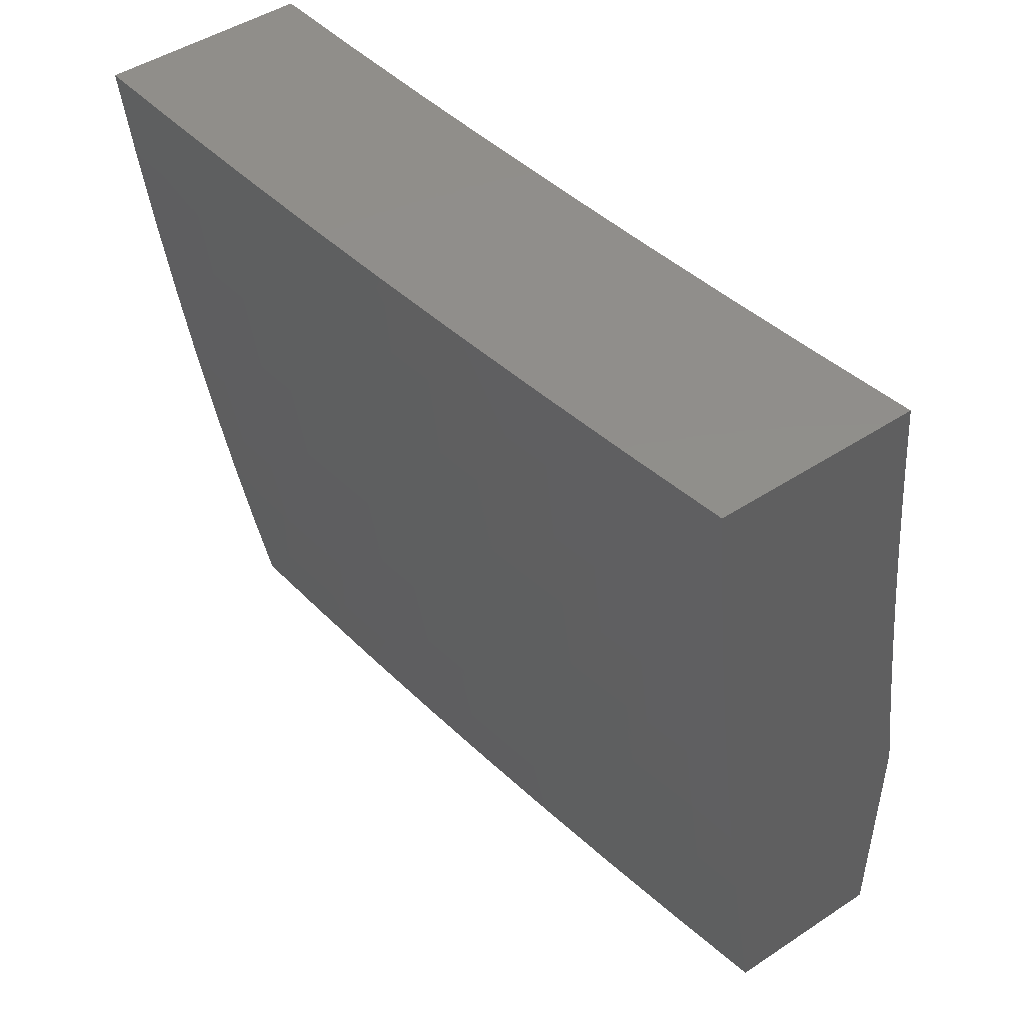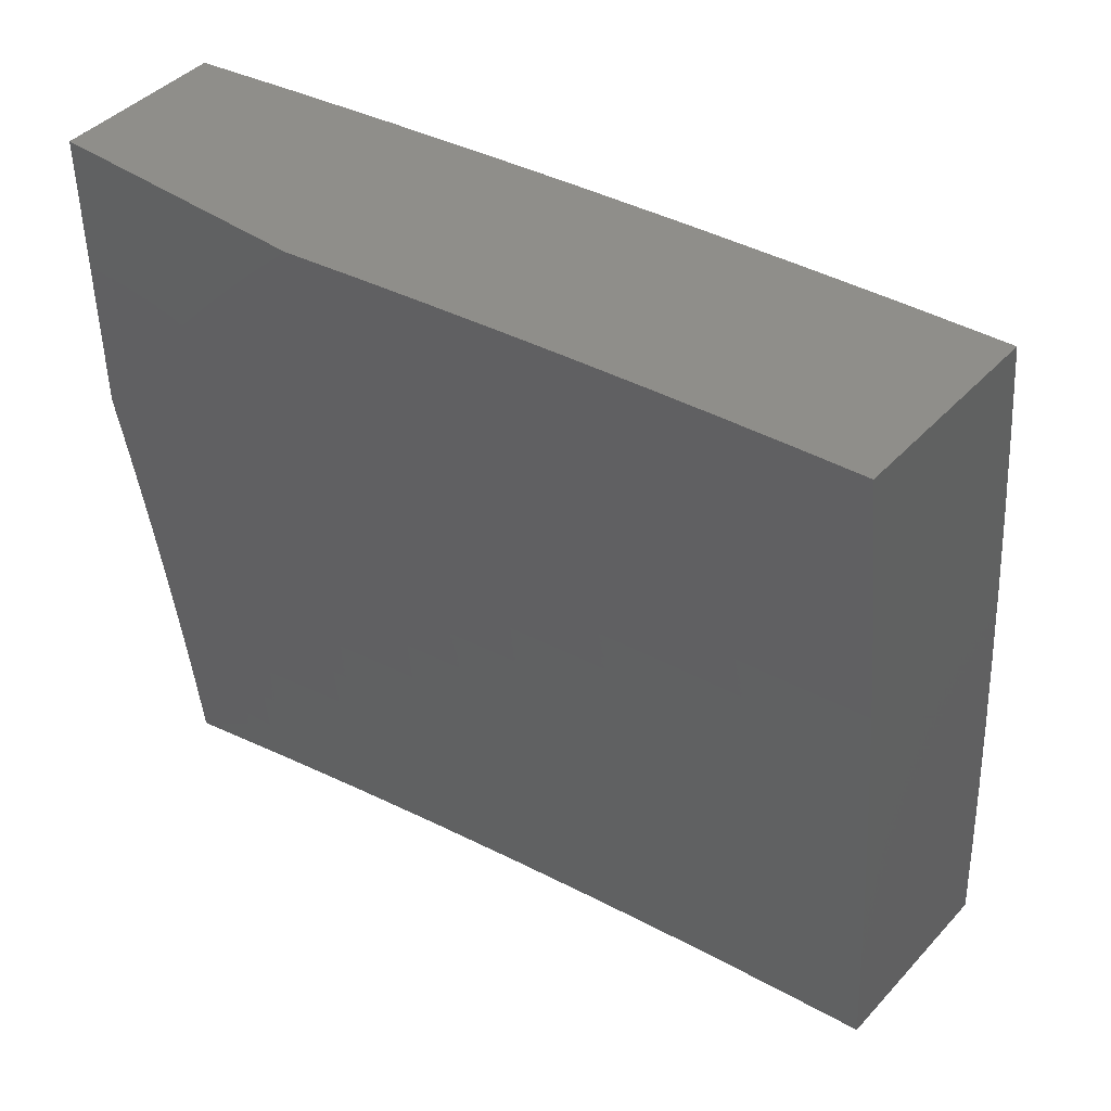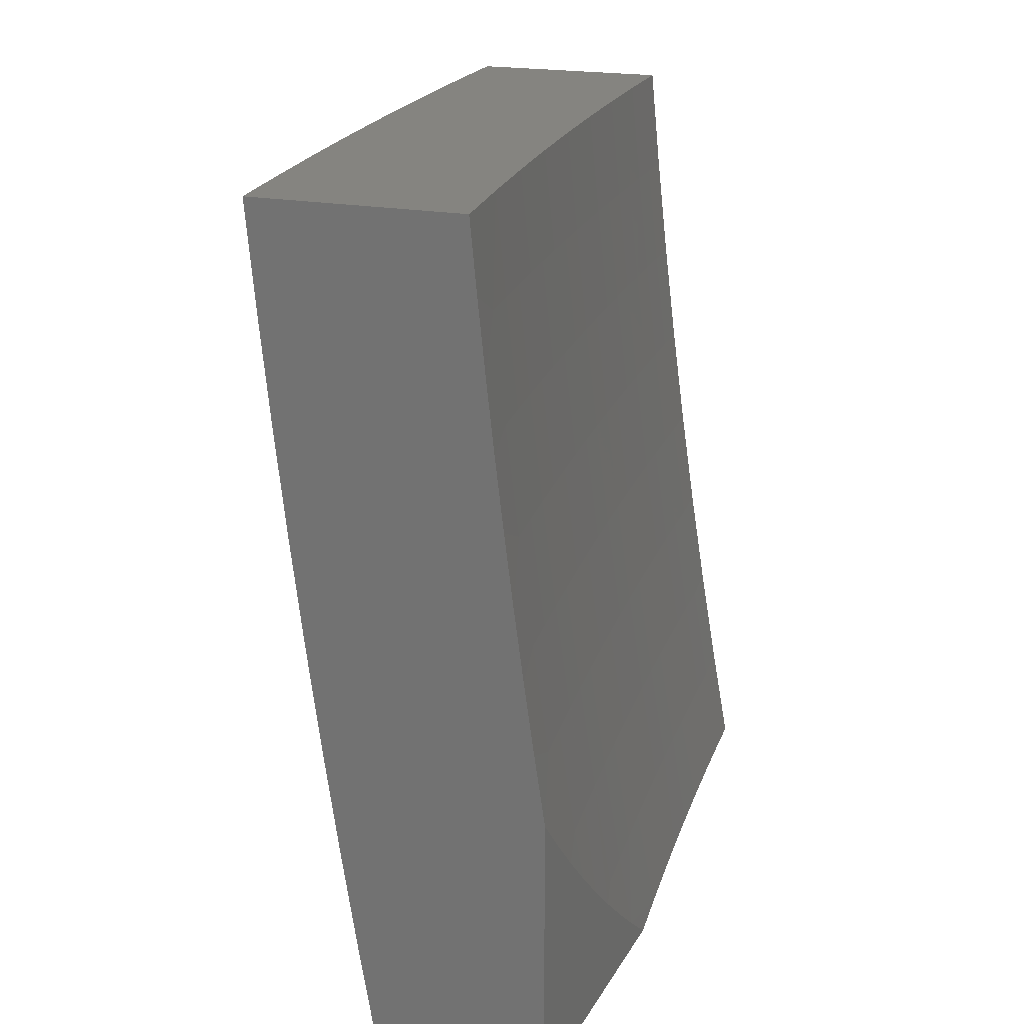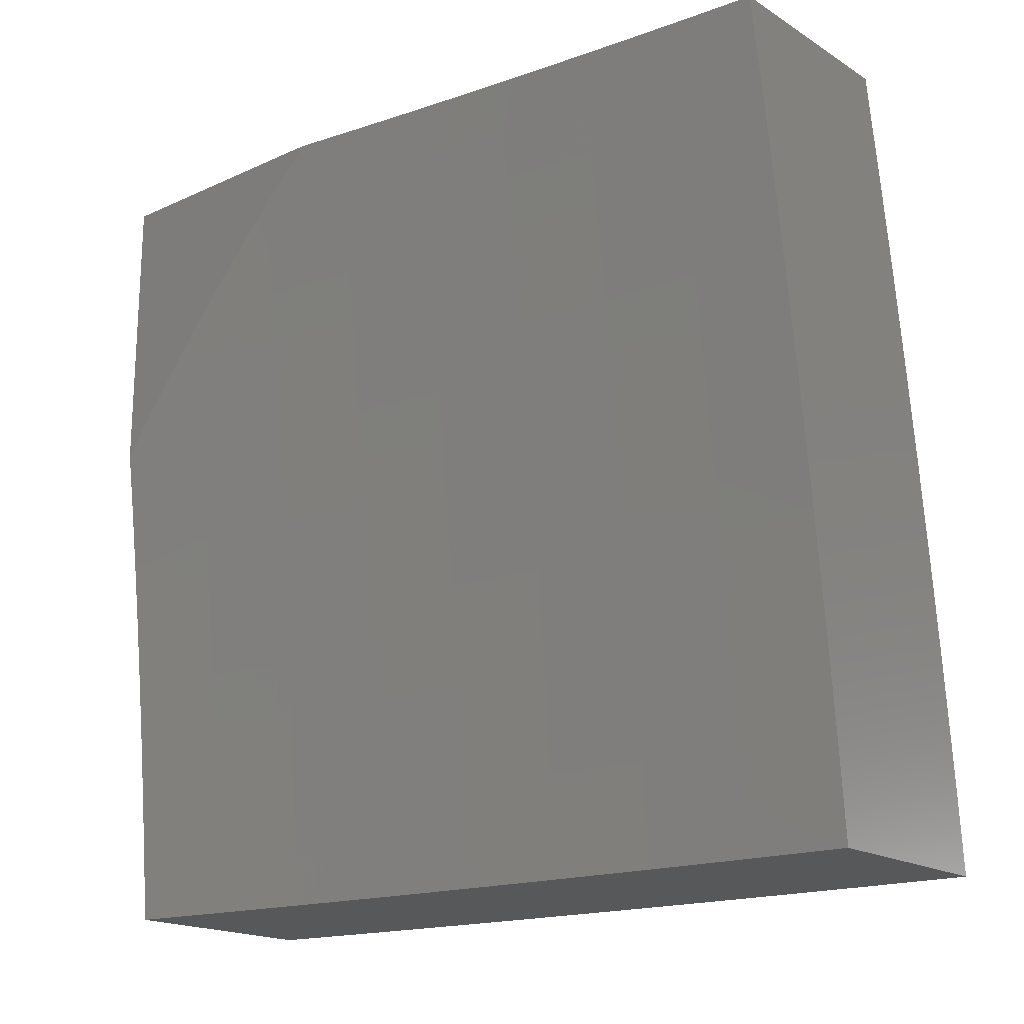
<metadata>
{"format":"stl","ext":"stl","renderer":"f3d","projection":"perspective","resolution":1024,"background":"white","views":[{"elev":47.5,"azim":-36.4,"up":"+Y"},{"elev":43.2,"azim":129.0,"up":"+Z"},{"elev":19.3,"azim":21.2,"up":"+Y"},{"elev":-18.6,"azim":130.7,"up":"+Z"}]}
</metadata>
<code>
# stl→obj: 279 verts, 554 faces
v -11.06 -2 1.079
v -11.07 -2 1
v -11.09 -1.884 1.062
v -11.09 -1.876 1
v -11.11 -1.757 1.062
v -11.11 -1.751 1
v -11.13 -1.63 1.062
v -11.13 -1.627 1
v -11.15 -1.503 1.062
v -11.15 -1.502 1
v -11.16 -1.376 1.062
v -11.17 -1.377 1
v -11.18 -1.251 1.062
v -11.19 -1.251 1
v -11.2 -1.126 1
v -11.19 -1.125 1.062
v -11.21 -1 1
v -11.2 -1 1.126
v -11.19 -1 1.251
v -11.18 -1.124 1.186
v -11.19 -1.125 1.124
v -11.17 -1.25 1.124
v -11.17 -1 1.376
v -11.17 -1.123 1.31
v -11.18 -1.123 1.248
v -11.16 -1.249 1.248
v -11.17 -1.249 1.186
v -11.15 -1.375 1.186
v -11.16 -1.375 1.124
v -11.14 -1.502 1.124
v -11.16 -1 1.501
v -11.16 -1.121 1.435
v -11.16 -1.122 1.373
v -11.15 -1.247 1.373
v -11.16 -1.248 1.31
v -11.14 -1.373 1.31
v -11.15 -1.374 1.248
v -11.13 -1.501 1.248
v -11.14 -1.502 1.186
v -11.12 -1.628 1.186
v -11.12 -1.629 1.124
v -11.1 -1.756 1.124
v -11.14 -1 1.626
v -11.14 -1.12 1.56
v -11.15 -1.12 1.498
v -11.13 -1.245 1.498
v -11.14 -1.246 1.435
v -11.13 -1.371 1.435
v -11.13 -1.372 1.373
v -11.12 -1.499 1.373
v -11.12 -1.5 1.31
v -11.1 -1.626 1.31
v -11.11 -1.627 1.248
v -11.09 -1.754 1.248
v -11.1 -1.755 1.186
v -11.08 -1.882 1.186
v -11.08 -1.883 1.124
v -11.06 -2 1.158
v -11.12 -1 1.751
v -11.12 -1.118 1.686
v -11.13 -1.119 1.623
v -11.12 -1.244 1.623
v -11.13 -1.245 1.56
v -11.11 -1.37 1.56
v -11.12 -1.371 1.498
v -11.1 -1.497 1.498
v -11.11 -1.498 1.435
v -11.09 -1.624 1.435
v -11.1 -1.625 1.373
v -11.08 -1.752 1.373
v -11.08 -1.753 1.31
v -11.06 -1.88 1.31
v -11.07 -1.881 1.248
v -11.04 -2 1.317
v -11.05 -2 1.238
v -11.11 -1 1.876
v -11.1 -1.116 1.811
v -11.11 -1.117 1.748
v -11.1 -1.242 1.748
v -11.11 -1.243 1.686
v -11.09 -1.368 1.686
v -11.1 -1.369 1.623
v -11.08 -1.495 1.623
v -11.09 -1.496 1.56
v -11.07 -1.622 1.56
v -11.08 -1.623 1.498
v -11.06 -1.75 1.498
v -11.07 -1.751 1.435
v -11.05 -1.878 1.435
v -11.06 -1.879 1.373
v -11.03 -2 1.396
v -11.09 -1 2
v -11.08 -1.114 1.937
v -11.09 -1.115 1.874
v -11.08 -1.24 1.874
v -11.09 -1.241 1.811
v -11.07 -1.366 1.811
v -11.08 -1.367 1.748
v -11.07 -1.492 1.748
v -11.08 -1.494 1.686
v -11.06 -1.619 1.686
v -11.07 -1.621 1.623
v -11.05 -1.747 1.623
v -11.05 -1.748 1.56
v -11.03 -1.875 1.56
v -11.04 -1.876 1.498
v -11.01 -2 1.554
v -11.02 -2 1.475
v -11.08 -1.084 2
v -11.07 -1.169 2
v -11.07 -1.238 1.937
v -11.06 -1.253 2
v -11.05 -1.337 2
v -11.06 -1.363 1.937
v -11.04 -1.421 2
v -11.04 -1.488 1.937
v -11.03 -1.505 2
v -11.01 -1.589 2
v -11.02 -1.614 1.937
v -11 -1.673 2
v -11 -1.718 1.957
v -11 -1.761 1.914
v -11.01 -1.741 1.874
v -11.03 -1.615 1.874
v -11.02 -1.743 1.811
v -11.04 -1.617 1.811
v -11.03 -1.744 1.748
v -11.05 -1.618 1.748
v -11.04 -1.746 1.686
v -11 -1.804 1.869
v -11 -1.845 1.824
v -11 -1.886 1.777
v -11.01 -1.871 1.748
v -11.02 -1.872 1.686
v -11 -1.925 1.73
v -11 -1.963 1.682
v -11 -2 1.632
v -11.02 -1.874 1.623
v -11.06 -1.491 1.811
v -11.05 -1.49 1.874
v -11.07 -1.364 1.874
v -11.45 -1 1.126
v -11.47 -1 1
v -11.45 -1.125 1.062
v -11.45 -1.126 1
v -11.44 -1.251 1
v -11.44 -1.253 1.062
v -11.43 -1.376 1
v -11.42 -1.38 1.062
v -11.41 -1.501 1
v -11.4 -1.508 1.062
v -11.39 -1.626 1
v -11.39 -1.636 1.062
v -11.38 -1.751 1
v -11.37 -1.764 1.062
v -11.36 -1.876 1
v -11.35 -1.892 1.062
v -11.33 -2 1
v -11.32 -2 1.126
v -11.31 -2 1.251
v -11.34 -1.89 1.186
v -11.34 -1.891 1.124
v -11.3 -2 1.376
v -11.32 -1.888 1.31
v -11.33 -1.889 1.248
v -11.36 -1.762 1.186
v -11.36 -1.763 1.124
v -11.38 -1.635 1.124
v -11.28 -2 1.501
v -11.31 -1.886 1.435
v -11.32 -1.887 1.373
v -11.34 -1.76 1.31
v -11.35 -1.761 1.248
v -11.37 -1.633 1.248
v -11.38 -1.634 1.186
v -11.39 -1.506 1.186
v -11.4 -1.507 1.124
v -11.42 -1.38 1.124
v -11.27 -2 1.626
v -11.29 -1.883 1.56
v -11.3 -1.885 1.498
v -11.33 -1.758 1.435
v -11.34 -1.759 1.373
v -11.36 -1.631 1.373
v -11.36 -1.632 1.31
v -11.38 -1.505 1.31
v -11.39 -1.505 1.248
v -11.4 -1.378 1.248
v -11.41 -1.379 1.186
v -11.42 -1.252 1.186
v -11.43 -1.252 1.124
v -11.44 -1.124 1.186
v -11.44 -1.125 1.124
v -11.25 -2 1.751
v -11.28 -1.881 1.686
v -11.29 -1.882 1.623
v -11.31 -1.756 1.56
v -11.32 -1.757 1.498
v -11.34 -1.629 1.498
v -11.35 -1.63 1.435
v -11.37 -1.503 1.435
v -11.37 -1.504 1.373
v -11.39 -1.377 1.373
v -11.4 -1.377 1.31
v -11.41 -1.25 1.31
v -11.42 -1.251 1.248
v -11.42 -1.123 1.31
v -11.43 -1.124 1.248
v -11.44 -1 1.251
v -11.23 -2 1.876
v -11.26 -1.878 1.811
v -11.27 -1.879 1.748
v -11.3 -1.753 1.686
v -11.31 -1.754 1.623
v -11.33 -1.627 1.623
v -11.33 -1.628 1.56
v -11.35 -1.501 1.56
v -11.36 -1.502 1.498
v -11.38 -1.375 1.498
v -11.38 -1.376 1.435
v -11.4 -1.249 1.435
v -11.4 -1.25 1.373
v -11.41 -1.122 1.435
v -11.42 -1.122 1.373
v -11.43 -1 1.376
v -11.21 -2 2
v -11.24 -1.874 1.937
v -11.25 -1.876 1.874
v -11.28 -1.75 1.811
v -11.29 -1.752 1.748
v -11.31 -1.624 1.748
v -11.32 -1.626 1.686
v -11.33 -1.499 1.686
v -11.34 -1.5 1.623
v -11.36 -1.373 1.623
v -11.37 -1.374 1.56
v -11.38 -1.247 1.56
v -11.39 -1.248 1.498
v -11.4 -1.12 1.56
v -11.4 -1.121 1.498
v -11.41 -1 1.501
v -11.23 -1.876 2
v -11.25 -1.751 2
v -11.26 -1.747 1.937
v -11.27 -1.626 2
v -11.28 -1.62 1.937
v -11.29 -1.501 2
v -11.3 -1.494 1.937
v -11.3 -1.376 2
v -11.31 -1.367 1.937
v -11.32 -1.251 2
v -11.33 -1.241 1.937
v -11.33 -1.126 2
v -11.34 -1.115 1.937
v -11.34 -1 2
v -11.36 -1 1.876
v -11.38 -1 1.751
v -11.36 -1.117 1.811
v -11.35 -1.116 1.874
v -11.34 -1.242 1.874
v -11.4 -1 1.626
v -11.38 -1.119 1.686
v -11.37 -1.118 1.748
v -11.36 -1.244 1.748
v -11.35 -1.243 1.811
v -11.33 -1.37 1.811
v -11.32 -1.368 1.874
v -11.31 -1.495 1.874
v -11.39 -1.12 1.623
v -11.37 -1.246 1.623
v -11.37 -1.245 1.686
v -11.35 -1.372 1.686
v -11.34 -1.371 1.748
v -11.33 -1.497 1.748
v -11.32 -1.496 1.811
v -11.3 -1.623 1.811
v -11.29 -1.622 1.874
v -11.27 -1.749 1.874
v -11 -2 2
f 1 2 3
f 3 2 4
f 3 4 5
f 5 4 6
f 5 6 7
f 7 6 8
f 7 8 9
f 9 8 10
f 9 10 11
f 11 10 12
f 11 12 13
f 13 12 14
f 13 14 15
f 13 15 16
f 16 15 17
f 16 17 18
f 19 20 18
f 18 20 21
f 18 21 16
f 16 21 22
f 16 22 13
f 13 22 11
f 23 24 19
f 19 24 25
f 19 25 20
f 20 25 26
f 20 26 27
f 27 26 28
f 27 28 29
f 29 28 30
f 29 30 9
f 9 30 7
f 31 32 23
f 23 32 33
f 23 33 24
f 24 33 34
f 24 34 35
f 35 34 36
f 35 36 37
f 37 36 38
f 37 38 39
f 39 38 40
f 39 40 41
f 41 40 42
f 41 42 5
f 5 42 3
f 43 44 31
f 31 44 45
f 31 45 32
f 32 45 46
f 32 46 47
f 47 46 48
f 47 48 49
f 49 48 50
f 49 50 51
f 51 50 52
f 51 52 53
f 53 52 54
f 53 54 55
f 55 54 56
f 55 56 57
f 57 56 58
f 57 58 1
f 59 60 43
f 43 60 61
f 43 61 44
f 44 61 62
f 44 62 63
f 63 62 64
f 63 64 65
f 65 64 66
f 65 66 67
f 67 66 68
f 67 68 69
f 69 68 70
f 69 70 71
f 71 70 72
f 71 72 73
f 73 72 74
f 73 74 75
f 76 77 59
f 59 77 78
f 59 78 60
f 60 78 79
f 60 79 80
f 80 79 81
f 80 81 82
f 82 81 83
f 82 83 84
f 84 83 85
f 84 85 86
f 86 85 87
f 86 87 88
f 88 87 89
f 88 89 90
f 90 89 91
f 90 91 74
f 92 93 76
f 76 93 94
f 76 94 77
f 77 94 95
f 77 95 96
f 96 95 97
f 96 97 98
f 98 97 99
f 98 99 100
f 100 99 101
f 100 101 102
f 102 101 103
f 102 103 104
f 104 103 105
f 104 105 106
f 106 105 107
f 106 107 108
f 92 109 93
f 93 109 110
f 93 110 111
f 111 110 112
f 111 112 113
f 111 113 114
f 114 113 115
f 114 115 116
f 116 115 117
f 116 117 118
f 116 118 119
f 119 118 120
f 119 120 121
f 121 122 119
f 119 122 123
f 119 123 124
f 124 123 125
f 124 125 126
f 126 125 127
f 126 127 128
f 128 127 129
f 128 129 101
f 101 129 103
f 122 130 123
f 123 130 125
f 130 131 125
f 125 131 132
f 125 132 127
f 127 132 133
f 127 133 134
f 134 133 135
f 134 135 136
f 132 135 133
f 137 107 136
f 136 107 138
f 136 138 134
f 134 138 129
f 134 129 127
f 106 108 89
f 89 108 91
f 73 75 56
f 56 75 58
f 57 1 3
f 55 57 42
f 42 57 3
f 90 74 72
f 71 73 54
f 54 73 56
f 88 90 70
f 70 90 72
f 138 107 105
f 104 106 87
f 87 106 89
f 129 138 103
f 103 138 105
f 53 55 40
f 40 55 42
f 69 71 52
f 52 71 54
f 86 88 68
f 68 88 70
f 102 104 85
f 85 104 87
f 5 7 41
f 41 7 30
f 41 30 39
f 39 30 28
f 39 28 37
f 37 28 26
f 37 26 35
f 35 26 25
f 35 25 24
f 51 53 38
f 38 53 40
f 67 69 50
f 50 69 52
f 84 86 66
f 66 86 68
f 100 102 83
f 83 102 85
f 101 99 128
f 128 99 139
f 128 139 126
f 126 139 140
f 126 140 124
f 124 140 116
f 124 116 119
f 49 51 36
f 36 51 38
f 65 67 48
f 48 67 50
f 82 84 64
f 64 84 66
f 98 100 81
f 81 100 83
f 99 97 139
f 139 97 141
f 139 141 140
f 140 141 114
f 140 114 116
f 9 11 29
f 29 11 22
f 29 22 27
f 27 22 21
f 27 21 20
f 47 49 34
f 34 49 36
f 63 65 46
f 46 65 48
f 80 82 62
f 62 82 64
f 96 98 79
f 79 98 81
f 111 114 141
f 111 141 95
f 95 141 97
f 32 47 33
f 33 47 34
f 44 63 45
f 45 63 46
f 60 80 61
f 61 80 62
f 77 96 78
f 78 96 79
f 93 111 94
f 94 111 95
f 142 143 144
f 144 143 145
f 144 145 146
f 144 146 147
f 147 146 148
f 147 148 149
f 149 148 150
f 149 150 151
f 151 150 152
f 151 152 153
f 153 152 154
f 153 154 155
f 155 154 156
f 155 156 157
f 157 156 158
f 157 158 159
f 160 161 159
f 159 161 162
f 159 162 157
f 157 162 155
f 163 164 160
f 160 164 165
f 160 165 161
f 161 165 166
f 161 166 167
f 167 166 168
f 167 168 153
f 153 168 151
f 169 170 163
f 163 170 171
f 163 171 164
f 164 171 172
f 164 172 173
f 173 172 174
f 173 174 175
f 175 174 176
f 175 176 177
f 177 176 178
f 177 178 149
f 149 178 147
f 179 180 169
f 169 180 181
f 169 181 170
f 170 181 182
f 170 182 183
f 183 182 184
f 183 184 185
f 185 184 186
f 185 186 187
f 187 186 188
f 187 188 189
f 189 188 190
f 189 190 191
f 191 190 192
f 191 192 193
f 193 192 142
f 193 142 144
f 194 195 179
f 179 195 196
f 179 196 180
f 180 196 197
f 180 197 198
f 198 197 199
f 198 199 200
f 200 199 201
f 200 201 202
f 202 201 203
f 202 203 204
f 204 203 205
f 204 205 206
f 206 205 207
f 206 207 208
f 208 207 209
f 208 209 192
f 192 209 142
f 210 211 194
f 194 211 212
f 194 212 195
f 195 212 213
f 195 213 214
f 214 213 215
f 214 215 216
f 216 215 217
f 216 217 218
f 218 217 219
f 218 219 220
f 220 219 221
f 220 221 222
f 222 221 223
f 222 223 224
f 224 223 225
f 224 225 207
f 207 225 209
f 226 227 210
f 210 227 228
f 210 228 211
f 211 228 229
f 211 229 230
f 230 229 231
f 230 231 232
f 232 231 233
f 232 233 234
f 234 233 235
f 234 235 236
f 236 235 237
f 236 237 238
f 238 237 239
f 238 239 240
f 240 239 241
f 240 241 223
f 223 241 225
f 226 242 227
f 227 242 243
f 227 243 244
f 244 243 245
f 244 245 246
f 246 245 247
f 246 247 248
f 248 247 249
f 248 249 250
f 250 249 251
f 250 251 252
f 252 251 253
f 252 253 254
f 254 253 255
f 254 255 256
f 257 258 256
f 256 258 259
f 256 259 254
f 254 259 260
f 254 260 252
f 252 260 250
f 261 262 257
f 257 262 263
f 257 263 258
f 258 263 264
f 258 264 265
f 265 264 266
f 265 266 267
f 267 266 268
f 267 268 248
f 248 268 246
f 241 239 261
f 261 239 269
f 261 269 262
f 262 269 270
f 262 270 271
f 271 270 272
f 271 272 273
f 273 272 274
f 273 274 275
f 275 274 276
f 275 276 277
f 277 276 278
f 277 278 244
f 244 278 227
f 191 193 147
f 147 193 144
f 206 208 190
f 190 208 192
f 222 224 205
f 205 224 207
f 238 240 221
f 221 240 223
f 270 269 237
f 237 269 239
f 264 263 271
f 271 263 262
f 260 259 265
f 265 259 258
f 189 191 178
f 178 191 147
f 204 206 188
f 188 206 190
f 220 222 203
f 203 222 205
f 236 238 219
f 219 238 221
f 272 270 235
f 235 270 237
f 266 264 273
f 273 264 271
f 250 260 267
f 267 260 265
f 187 189 176
f 176 189 178
f 202 204 186
f 186 204 188
f 218 220 201
f 201 220 203
f 234 236 217
f 217 236 219
f 274 272 233
f 233 272 235
f 268 266 275
f 275 266 273
f 248 250 267
f 149 151 177
f 177 151 168
f 177 168 175
f 175 168 166
f 175 166 173
f 173 166 165
f 173 165 164
f 185 187 174
f 174 187 176
f 200 202 184
f 184 202 186
f 216 218 199
f 199 218 201
f 232 234 215
f 215 234 217
f 276 274 231
f 231 274 233
f 246 268 277
f 277 268 275
f 183 185 172
f 172 185 174
f 198 200 182
f 182 200 184
f 214 216 197
f 197 216 199
f 230 232 213
f 213 232 215
f 278 276 229
f 229 276 231
f 244 246 277
f 153 155 167
f 167 155 162
f 167 162 161
f 170 183 171
f 171 183 172
f 180 198 181
f 181 198 182
f 195 214 196
f 196 214 197
f 211 230 212
f 212 230 213
f 227 278 228
f 228 278 229
f 118 242 120
f 120 242 226
f 120 226 279
f 118 117 242
f 242 117 243
f 243 117 115
f 243 115 245
f 245 115 113
f 245 113 247
f 247 113 112
f 247 112 110
f 247 110 249
f 249 110 109
f 249 109 251
f 251 109 92
f 251 92 253
f 253 92 255
f 92 76 255
f 255 76 59
f 255 59 256
f 256 59 43
f 256 43 257
f 257 43 31
f 257 31 261
f 261 31 23
f 261 23 241
f 241 23 19
f 241 19 225
f 225 19 18
f 225 18 209
f 209 18 17
f 209 17 142
f 142 17 143
f 15 146 17
f 17 146 145
f 17 145 143
f 146 15 148
f 148 15 14
f 148 14 150
f 150 14 12
f 150 12 152
f 152 12 10
f 152 10 154
f 154 10 8
f 154 8 156
f 156 8 6
f 156 6 158
f 158 6 4
f 158 4 2
f 1 160 2
f 2 160 159
f 2 159 158
f 160 1 163
f 163 1 58
f 163 58 75
f 163 75 169
f 169 75 74
f 169 74 179
f 179 74 91
f 179 91 194
f 194 91 108
f 194 108 107
f 194 107 210
f 210 107 137
f 210 137 226
f 226 137 279
f 137 136 279
f 279 136 135
f 279 135 132
f 132 131 279
f 279 131 130
f 279 130 122
f 122 121 279
f 279 121 120

</code>
